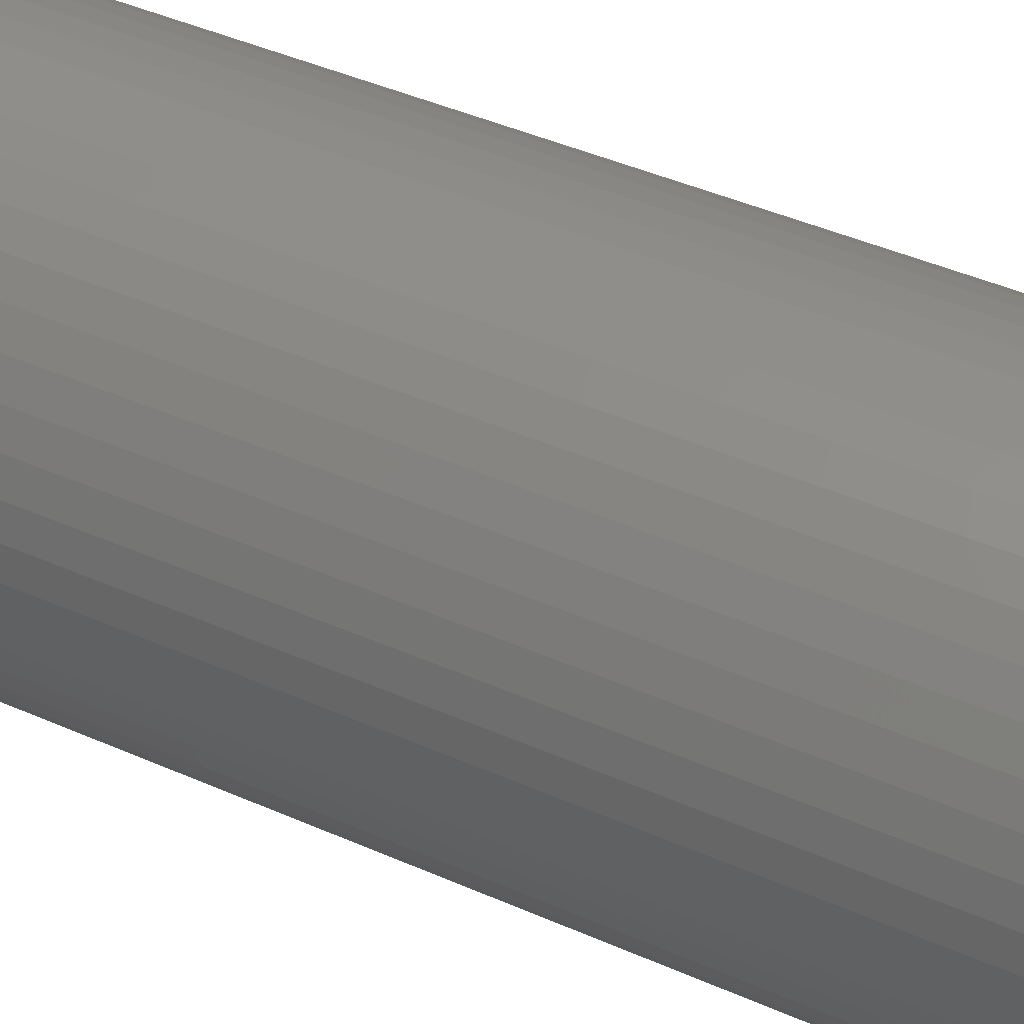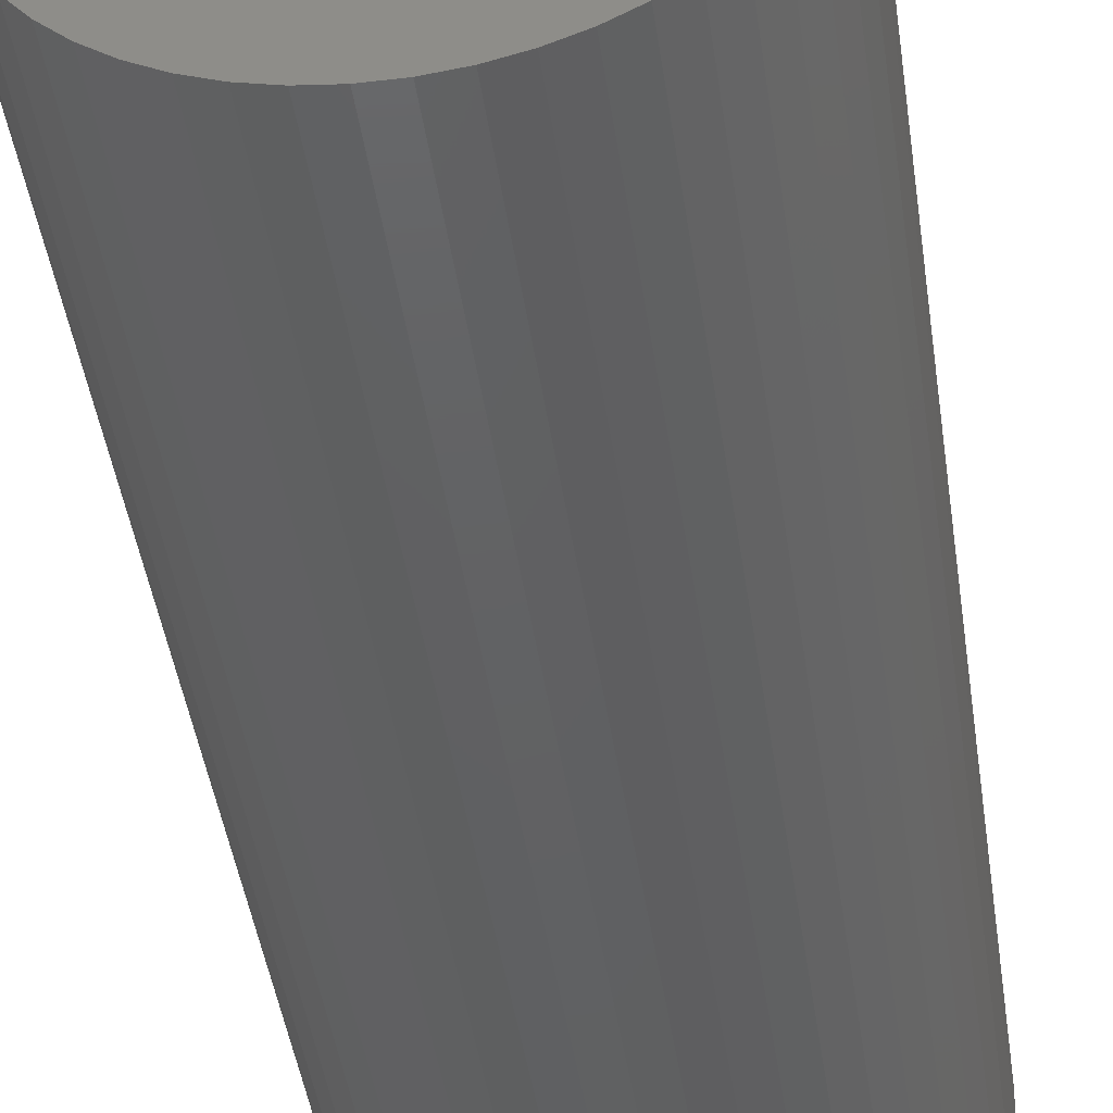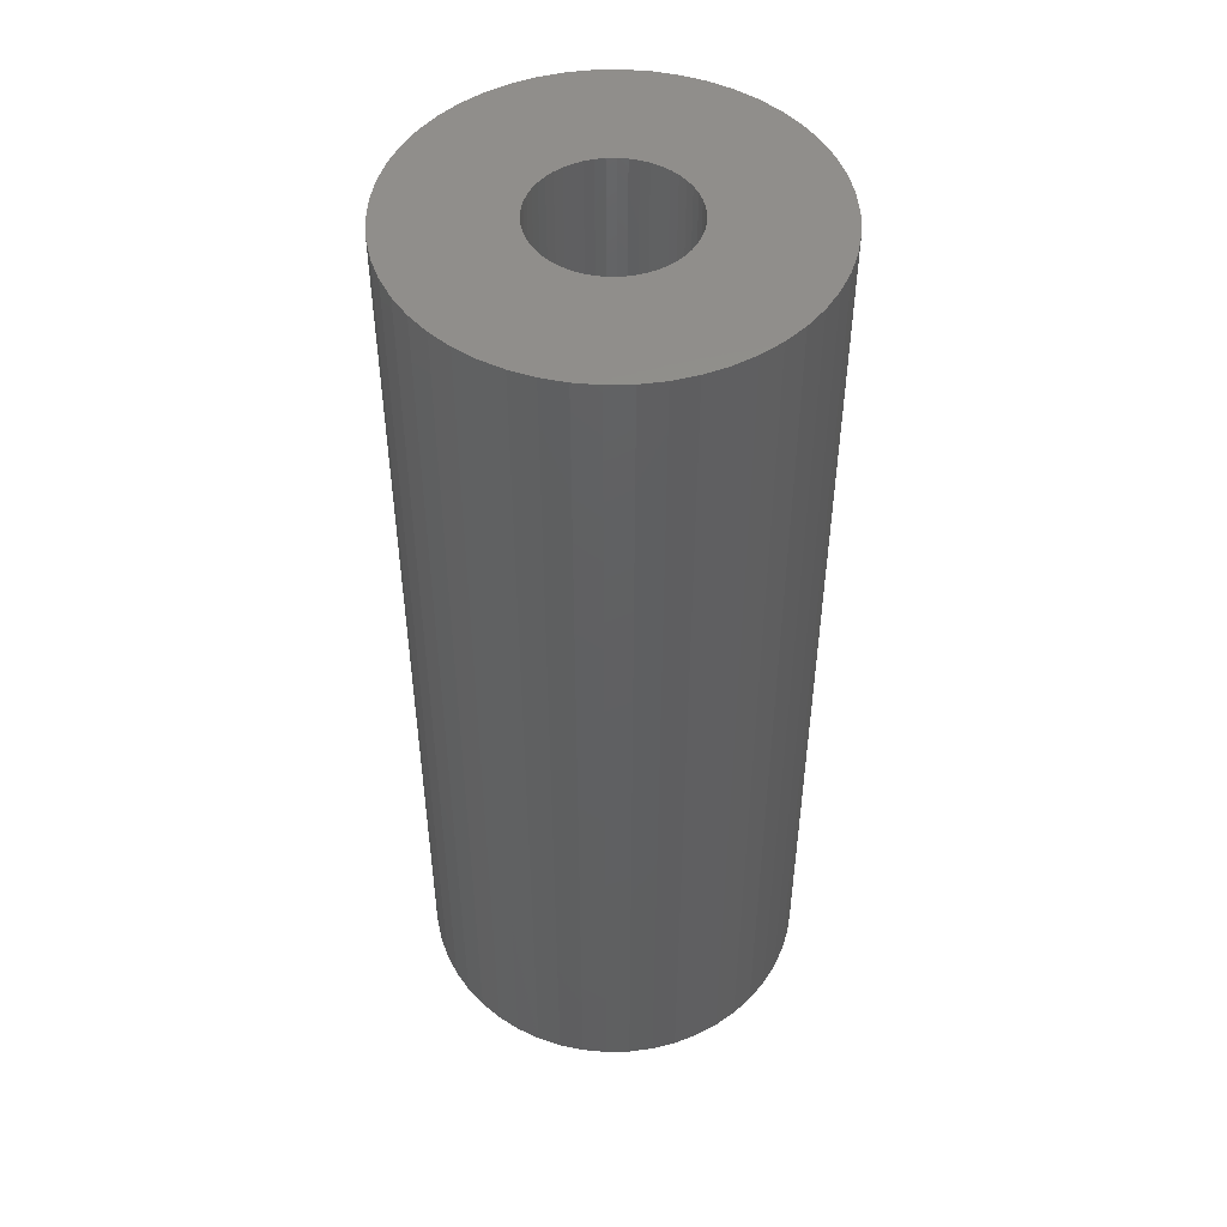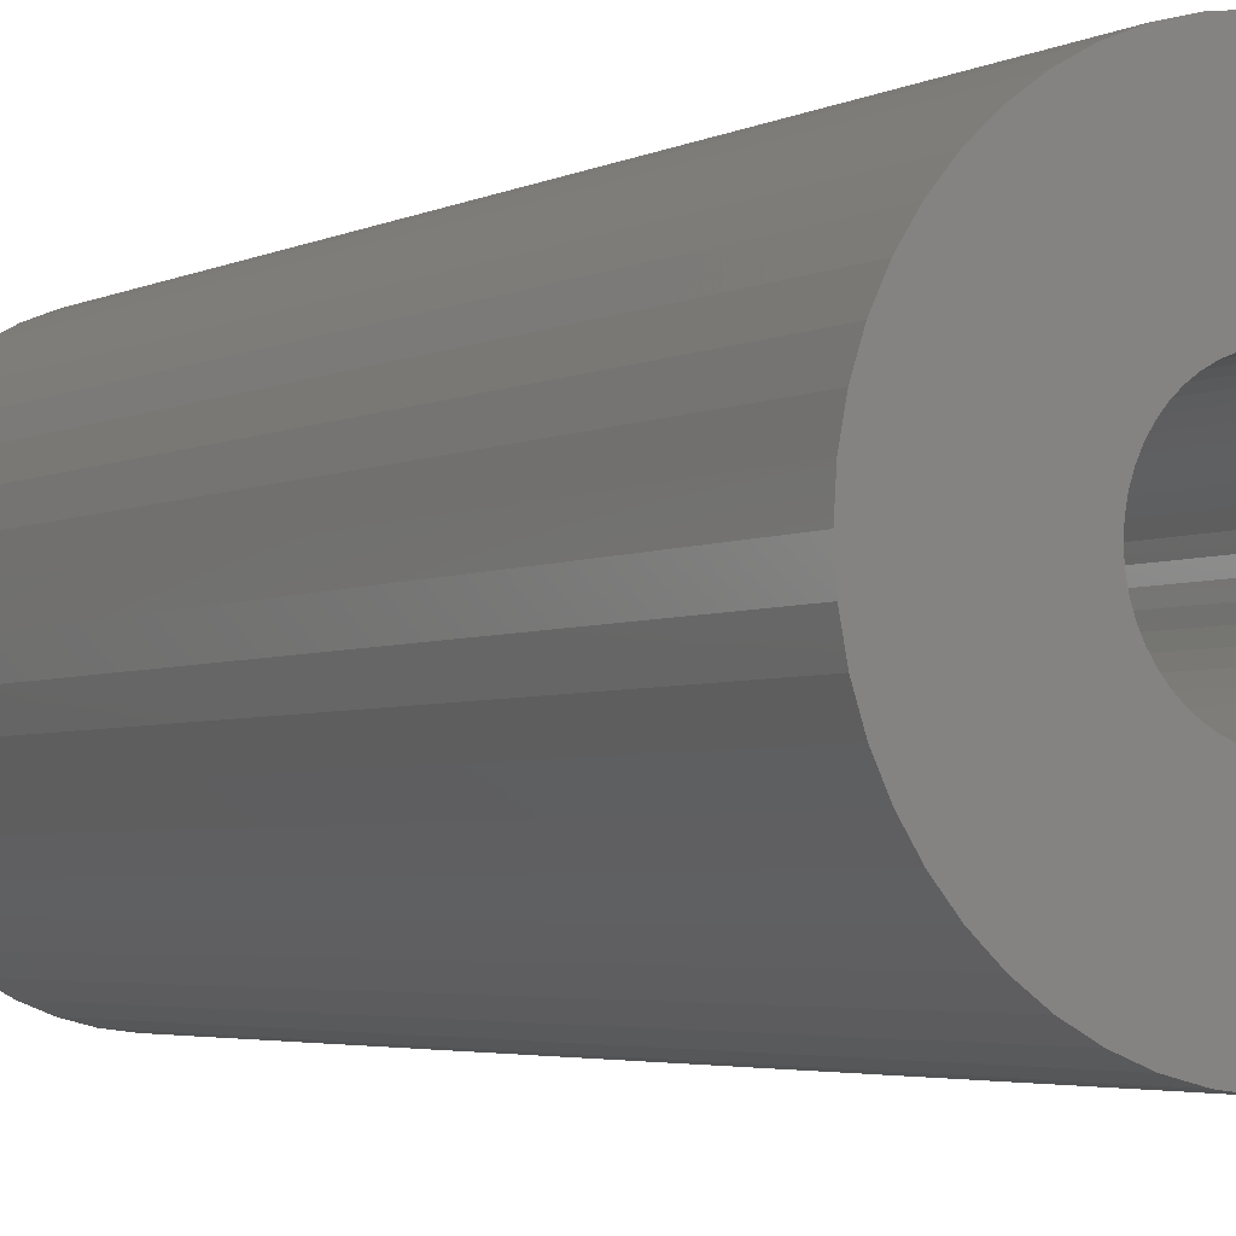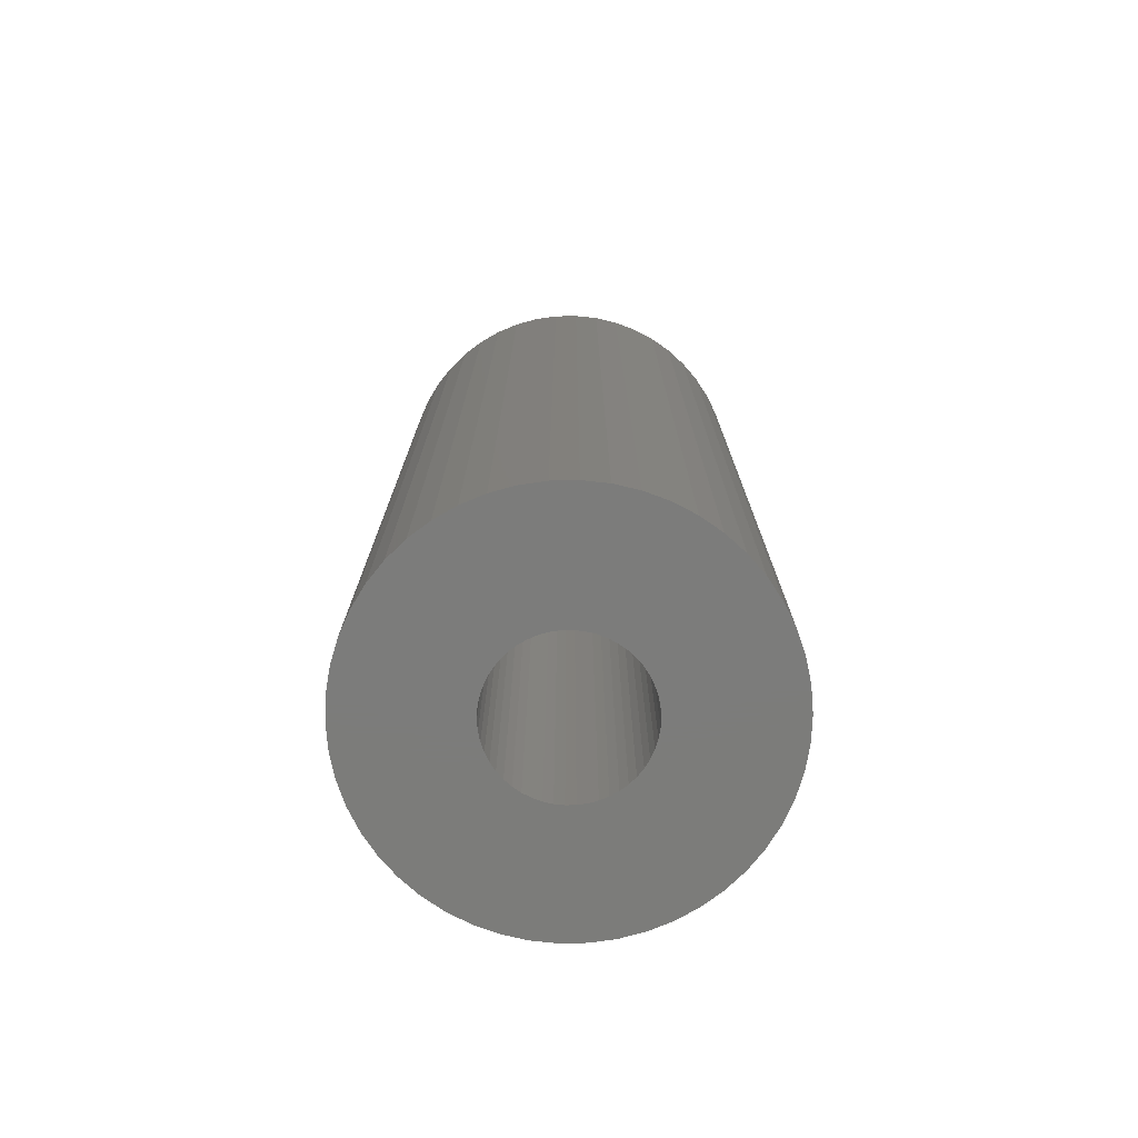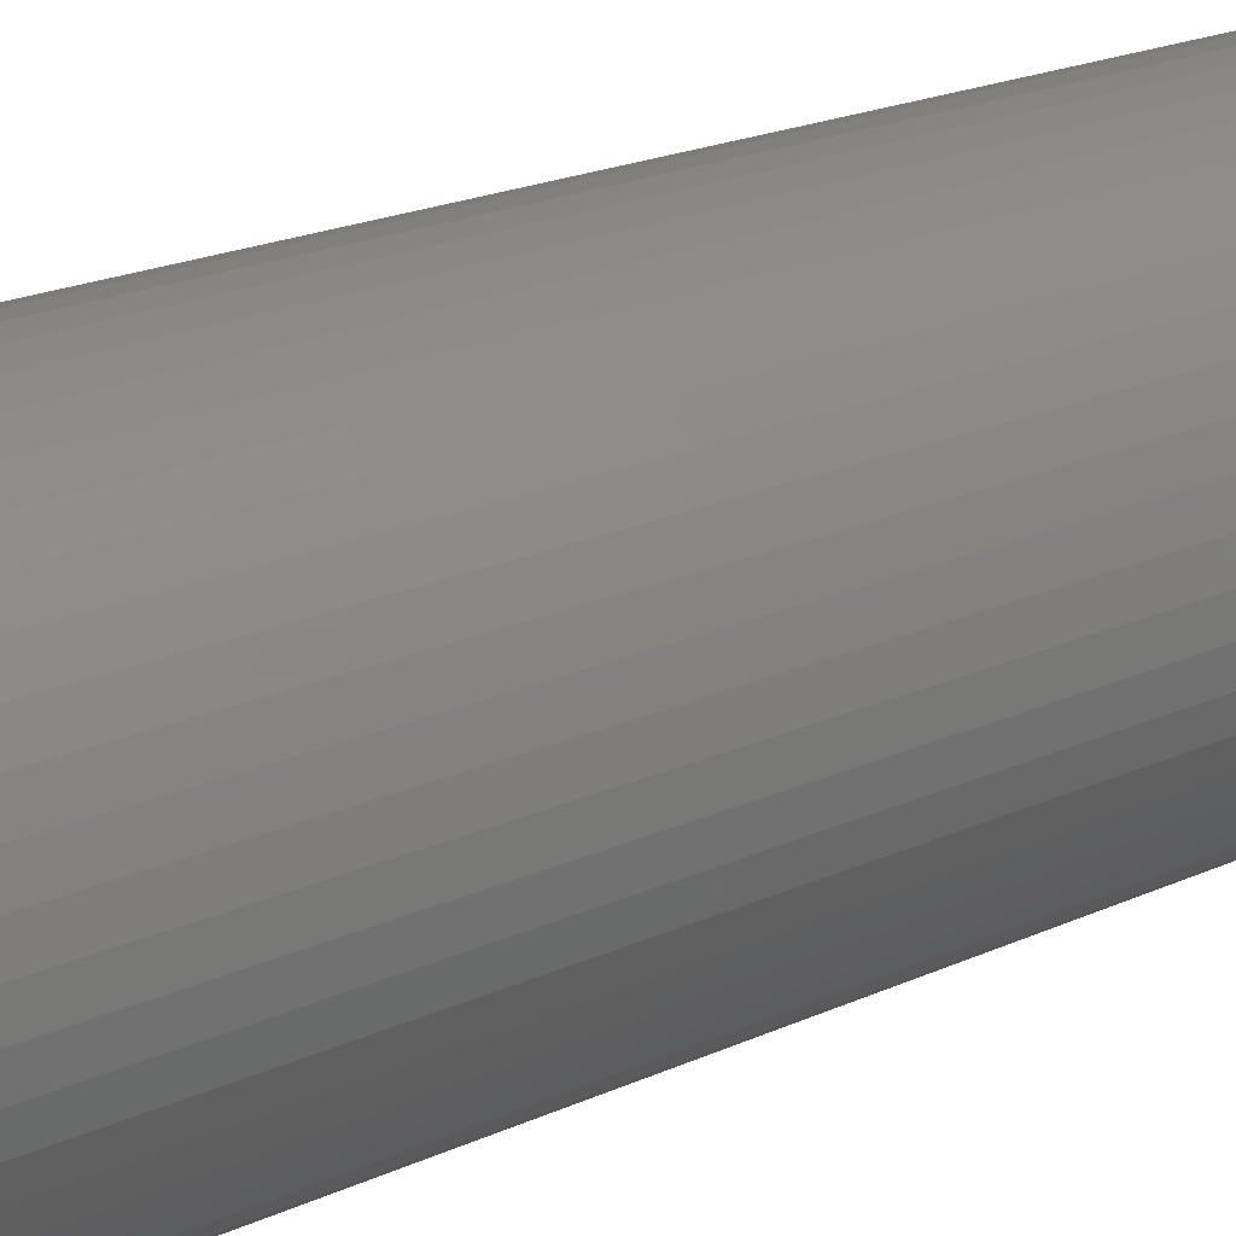
<metadata>
{"format":"stl","ext":"stl","renderer":"f3d","projection":"perspective","resolution":1024,"background":"white","views":[{"elev":43.2,"azim":117.7,"up":"+Y"},{"elev":-43.5,"azim":-171.9,"up":"+Y"},{"elev":48.7,"azim":-130.9,"up":"+Z"},{"elev":-3.4,"azim":149.5,"up":"+Y"},{"elev":-75.4,"azim":-150.1,"up":"+Z"},{"elev":20.8,"azim":-129.5,"up":"+Y"}]}
</metadata>
<code>
# stl→obj: 200 verts, 400 faces
v 18.5 0 45
v 18.35 2.319 -45
v 18.35 2.319 45
v 18.5 0 -45
v -18.5 0 -45
v -18.35 2.319 45
v -18.35 2.319 -45
v -18.5 0 45
v 1.162 18.46 -45
v -1.162 18.46 45
v 1.162 18.46 45
v -1.162 18.46 -45
v -1.162 -18.46 -45
v 1.162 -18.46 45
v -1.162 -18.46 45
v 1.162 -18.46 -45
v 13.49 12.66 -45
v 11.79 14.25 45
v 13.49 12.66 45
v 11.79 14.25 -45
v -11.79 14.25 -45
v -13.49 12.66 45
v -11.79 14.25 45
v -13.49 12.66 -45
v -5.717 17.59 -45
v -7.877 16.74 45
v -5.717 17.59 45
v -7.877 16.74 -45
v 17.2 6.81 45
v 16.21 8.912 -45
v 16.21 8.912 45
v 17.2 6.81 -45
v 14.97 10.87 -45
v 14.97 10.87 45
v 7.877 16.74 -45
v 5.717 17.59 45
v 7.877 16.74 45
v 5.717 17.59 -45
v 9.913 15.62 -45
v 9.913 15.62 45
v -17.2 6.81 -45
v -16.21 8.912 45
v -16.21 8.912 -45
v -17.2 6.81 45
v -14.97 10.87 -45
v -14.97 10.87 45
v -17.92 4.601 -45
v -17.92 4.601 45
v -3.467 18.17 -45
v -3.467 18.17 45
v 3.467 -18.17 45
v 3.467 -18.17 -45
v 17.92 4.601 45
v 17.92 4.601 -45
v 3.467 18.17 45
v 3.467 18.17 -45
v 7 0 45
v 6.945 0.8773 45
v 18.35 -2.319 45
v 6.78 1.741 45
v 6.945 -0.8773 45
v 6.508 2.577 45
v 17.92 -4.601 45
v 6.134 3.372 45
v 6.78 -1.741 45
v 5.663 4.114 45
v 17.2 -6.81 45
v 5.103 4.792 45
v 6.508 -2.577 45
v 4.462 5.394 45
v 16.21 -8.912 45
v 3.751 5.91 45
v 6.134 -3.372 45
v 14.97 -10.87 45
v 2.98 6.334 45
v 2.163 6.657 45
v 1.312 6.876 45
v 0.4395 6.986 45
v -0.4395 6.986 45
v -1.312 6.876 45
v -2.163 6.657 45
v -2.98 6.334 45
v -3.751 5.91 45
v -9.913 15.62 45
v -4.462 5.394 45
v -5.103 4.792 45
v -5.663 4.114 45
v -6.134 3.372 45
v 5.663 -4.114 45
v 13.49 -12.66 45
v 5.103 -4.792 45
v 11.79 -14.25 45
v 4.462 -5.394 45
v 9.913 -15.62 45
v 3.751 -5.91 45
v 7.877 -16.74 45
v 2.98 -6.334 45
v 5.717 -17.59 45
v 2.163 -6.657 45
v 1.312 -6.876 45
v 0.4395 -6.986 45
v -0.4395 -6.986 45
v -1.312 -6.876 45
v -3.467 -18.17 45
v -2.163 -6.657 45
v -5.717 -17.59 45
v -2.98 -6.334 45
v -7.877 -16.74 45
v -3.751 -5.91 45
v -9.913 -15.62 45
v -4.462 -5.394 45
v -11.79 -14.25 45
v -5.103 -4.792 45
v -13.49 -12.66 45
v -5.663 -4.114 45
v -14.97 -10.87 45
v -6.134 -3.372 45
v -16.21 -8.912 45
v -6.508 -2.577 45
v -17.2 -6.81 45
v -6.78 -1.741 45
v -17.92 -4.601 45
v -6.945 -0.8773 45
v -18.35 -2.319 45
v -7 0 45
v -6.508 2.577 45
v -6.78 1.741 45
v -6.945 0.8773 45
v -9.913 15.62 -45
v 18.35 -2.319 -45
v 14.97 -10.87 -45
v 13.49 -12.66 -45
v 17.92 -4.601 -45
v 17.2 -6.81 -45
v -16.21 -8.912 -45
v -17.2 -6.81 -45
v 7 0 -45
v 6.945 -0.8773 -45
v 6.78 -1.741 -45
v 6.945 0.8773 -45
v 6.508 -2.577 -45
v 16.21 -8.912 -45
v 6.134 -3.372 -45
v 6.78 1.741 -45
v 5.663 -4.114 -45
v 5.103 -4.792 -45
v 11.79 -14.25 -45
v 6.508 2.577 -45
v 4.462 -5.394 -45
v 9.913 -15.62 -45
v 3.751 -5.91 -45
v 7.877 -16.74 -45
v 6.134 3.372 -45
v 2.98 -6.334 -45
v 5.717 -17.59 -45
v 2.163 -6.657 -45
v 1.312 -6.876 -45
v 0.4395 -6.986 -45
v -0.4395 -6.986 -45
v -1.312 -6.876 -45
v -3.467 -18.17 -45
v -2.163 -6.657 -45
v -5.717 -17.59 -45
v -2.98 -6.334 -45
v -7.877 -16.74 -45
v -3.751 -5.91 -45
v -9.913 -15.62 -45
v -4.462 -5.394 -45
v -11.79 -14.25 -45
v -5.103 -4.792 -45
v -13.49 -12.66 -45
v -5.663 -4.114 -45
v -14.97 -10.87 -45
v -6.134 -3.372 -45
v 5.663 4.114 -45
v 5.103 4.792 -45
v 4.462 5.394 -45
v 3.751 5.91 -45
v 2.98 6.334 -45
v 2.163 6.657 -45
v 1.312 6.876 -45
v 0.4395 6.986 -45
v -0.4395 6.986 -45
v -1.312 6.876 -45
v -2.163 6.657 -45
v -2.98 6.334 -45
v -3.751 5.91 -45
v -4.462 5.394 -45
v -5.103 4.792 -45
v -5.663 4.114 -45
v -6.134 3.372 -45
v -6.508 2.577 -45
v -6.78 1.741 -45
v -6.945 0.8773 -45
v -7 0 -45
v -6.508 -2.577 -45
v -6.78 -1.741 -45
v -17.92 -4.601 -45
v -6.945 -0.8773 -45
v -18.35 -2.319 -45
f 1 2 3
f 2 1 4
f 5 6 7
f 6 5 8
f 9 10 11
f 10 9 12
f 13 14 15
f 14 13 16
f 17 18 19
f 18 17 20
f 21 22 23
f 22 21 24
f 25 26 27
f 26 25 28
f 29 30 31
f 30 29 32
f 31 33 34
f 33 31 30
f 35 36 37
f 36 35 38
f 39 37 40
f 37 39 35
f 41 42 43
f 42 41 44
f 45 22 24
f 22 45 46
f 47 44 41
f 44 47 48
f 49 27 50
f 27 49 25
f 16 51 14
f 51 16 52
f 53 32 29
f 32 53 54
f 3 54 53
f 54 3 2
f 34 17 19
f 17 34 33
f 38 55 36
f 55 38 56
f 56 11 55
f 11 56 9
f 20 40 18
f 40 20 39
f 43 46 45
f 46 43 42
f 7 48 47
f 48 7 6
f 57 1 3
f 58 3 53
f 1 57 59
f 60 53 29
f 61 59 57
f 62 29 31
f 59 61 63
f 64 31 34
f 65 63 61
f 66 34 19
f 63 65 67
f 68 19 18
f 69 67 65
f 70 18 40
f 67 69 71
f 72 40 37
f 73 71 69
f 71 73 74
f 3 58 57
f 53 60 58
f 29 62 60
f 31 64 62
f 75 37 36
f 34 66 64
f 19 68 66
f 18 70 68
f 40 72 70
f 76 36 55
f 37 75 72
f 36 76 75
f 55 77 76
f 11 77 55
f 11 78 77
f 11 79 78
f 10 79 11
f 10 80 79
f 50 80 10
f 80 50 81
f 27 81 50
f 81 27 82
f 26 82 27
f 82 26 83
f 84 83 26
f 83 84 85
f 23 85 84
f 85 23 86
f 22 86 23
f 86 22 87
f 87 46 88
f 46 87 22
f 89 74 73
f 74 89 90
f 91 90 89
f 90 91 92
f 93 92 91
f 92 93 94
f 95 94 93
f 94 95 96
f 97 96 95
f 96 97 98
f 99 98 97
f 98 99 51
f 100 51 99
f 100 14 51
f 101 14 100
f 102 14 101
f 102 15 14
f 103 15 102
f 104 103 105
f 106 105 107
f 103 104 15
f 108 107 109
f 110 109 111
f 112 111 113
f 114 113 115
f 105 106 104
f 116 115 117
f 118 117 119
f 120 119 121
f 122 121 123
f 107 108 106
f 124 123 125
f 42 88 46
f 88 42 126
f 109 110 108
f 44 126 42
f 111 112 110
f 126 44 127
f 113 114 112
f 48 127 44
f 115 116 114
f 127 48 128
f 117 118 116
f 6 128 48
f 119 120 118
f 128 6 125
f 121 122 120
f 8 125 6
f 123 124 122
f 125 8 124
f 28 84 26
f 84 28 129
f 129 23 84
f 23 129 21
f 12 50 10
f 50 12 49
f 59 4 1
f 4 59 130
f 90 131 74
f 131 90 132
f 67 133 63
f 133 67 134
f 63 130 59
f 130 63 133
f 135 120 136
f 120 135 118
f 137 4 130
f 138 130 133
f 4 137 2
f 139 133 134
f 140 2 137
f 141 134 142
f 2 140 54
f 143 142 131
f 144 54 140
f 145 131 132
f 54 144 32
f 146 132 147
f 148 32 144
f 149 147 150
f 32 148 30
f 151 150 152
f 153 30 148
f 30 153 33
f 130 138 137
f 133 139 138
f 134 141 139
f 142 143 141
f 154 152 155
f 131 145 143
f 132 146 145
f 147 149 146
f 150 151 149
f 156 155 52
f 152 154 151
f 155 156 154
f 52 157 156
f 16 157 52
f 16 158 157
f 16 159 158
f 13 159 16
f 13 160 159
f 161 160 13
f 160 161 162
f 163 162 161
f 162 163 164
f 165 164 163
f 164 165 166
f 167 166 165
f 166 167 168
f 169 168 167
f 168 169 170
f 171 170 169
f 170 171 172
f 172 173 174
f 173 172 171
f 175 33 153
f 33 175 17
f 176 17 175
f 17 176 20
f 177 20 176
f 20 177 39
f 178 39 177
f 39 178 35
f 179 35 178
f 35 179 38
f 180 38 179
f 38 180 56
f 181 56 180
f 181 9 56
f 182 9 181
f 183 9 182
f 183 12 9
f 184 12 183
f 49 184 185
f 25 185 186
f 184 49 12
f 28 186 187
f 129 187 188
f 21 188 189
f 24 189 190
f 185 25 49
f 45 190 191
f 43 191 192
f 41 192 193
f 47 193 194
f 186 28 25
f 7 194 195
f 135 174 173
f 174 135 196
f 187 129 28
f 136 196 135
f 188 21 129
f 196 136 197
f 189 24 21
f 198 197 136
f 190 45 24
f 197 198 199
f 191 43 45
f 200 199 198
f 192 41 43
f 199 200 195
f 193 47 41
f 5 195 200
f 194 7 47
f 195 5 7
f 152 94 96
f 94 152 150
f 147 90 92
f 90 147 132
f 74 142 71
f 142 74 131
f 136 122 198
f 122 136 120
f 155 96 98
f 96 155 152
f 52 98 51
f 98 52 155
f 71 134 67
f 134 71 142
f 161 15 104
f 15 161 13
f 165 106 108
f 106 165 163
f 163 104 106
f 104 163 161
f 171 116 173
f 116 171 114
f 171 112 114
f 112 171 169
f 198 124 200
f 124 198 122
f 200 8 5
f 8 200 124
f 150 92 94
f 92 150 147
f 173 118 135
f 118 173 116
f 167 108 110
f 108 167 165
f 169 110 112
f 110 169 167
f 127 192 126
f 192 127 193
f 153 66 175
f 66 153 64
f 180 75 76
f 75 180 179
f 186 81 82
f 81 186 185
f 126 191 88
f 191 126 192
f 138 57 137
f 57 138 61
f 177 68 70
f 68 177 176
f 183 78 79
f 78 183 182
f 179 72 75
f 72 179 178
f 128 193 127
f 193 128 194
f 87 189 86
f 189 87 190
f 185 80 81
f 80 185 184
f 189 85 86
f 85 189 188
f 143 69 141
f 69 143 73
f 168 113 111
f 113 168 170
f 117 196 119
f 196 117 174
f 151 97 95
f 97 151 154
f 175 68 176
f 68 175 66
f 181 76 77
f 76 181 180
f 182 77 78
f 77 182 181
f 178 70 72
f 70 178 177
f 125 194 128
f 194 125 195
f 88 190 87
f 190 88 191
f 184 79 80
f 79 184 183
f 188 83 85
f 83 188 187
f 187 82 83
f 82 187 186
f 137 58 140
f 58 137 57
f 158 102 101
f 102 158 159
f 119 197 121
f 197 119 196
f 115 174 117
f 174 115 172
f 157 101 100
f 101 157 158
f 148 64 153
f 64 148 62
f 144 62 148
f 62 144 60
f 140 60 144
f 60 140 58
f 139 61 138
f 61 139 65
f 164 109 107
f 109 164 166
f 160 105 103
f 105 160 162
f 123 195 125
f 195 123 199
f 113 172 115
f 172 113 170
f 154 99 97
f 99 154 156
f 156 100 99
f 100 156 157
f 146 93 91
f 93 146 149
f 141 65 139
f 65 141 69
f 145 73 143
f 73 145 89
f 146 89 145
f 89 146 91
f 159 103 102
f 103 159 160
f 121 199 123
f 199 121 197
f 149 95 93
f 95 149 151
f 166 111 109
f 111 166 168
f 162 107 105
f 107 162 164

</code>
